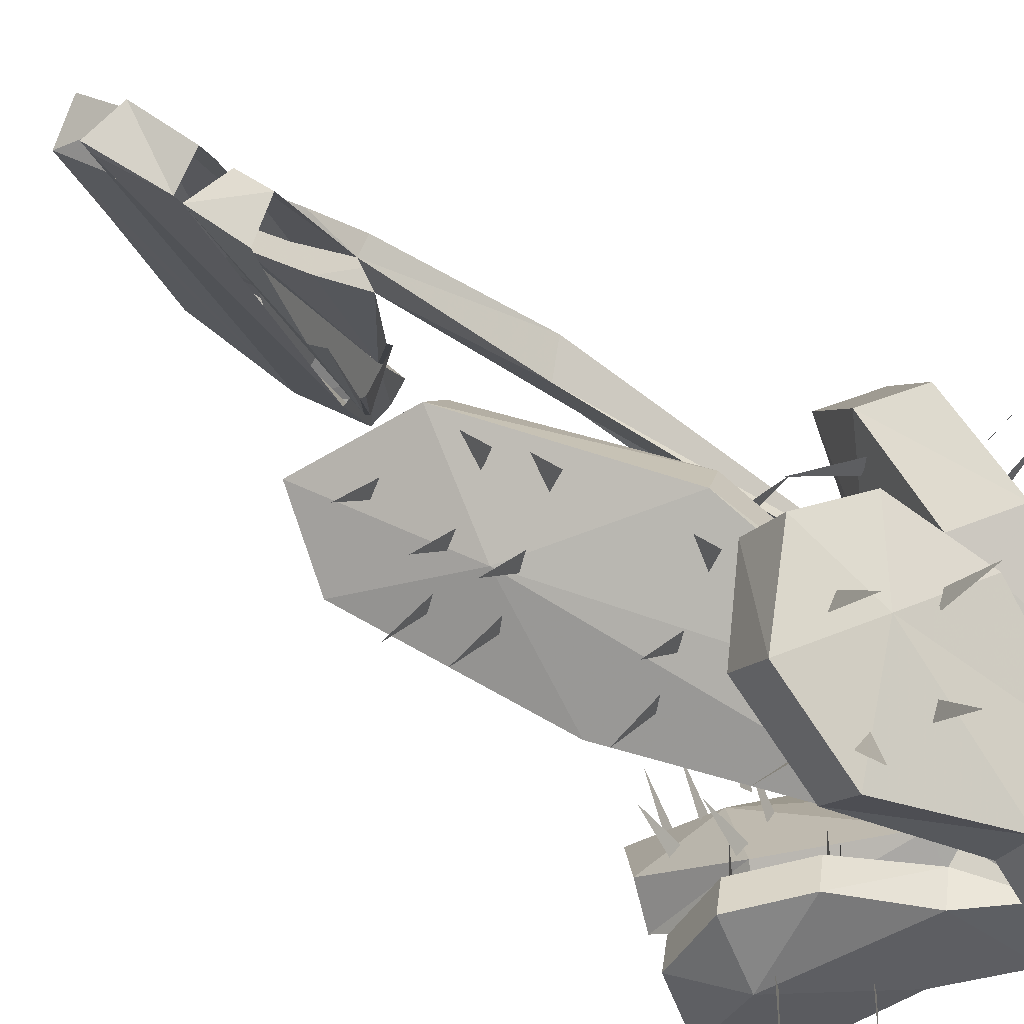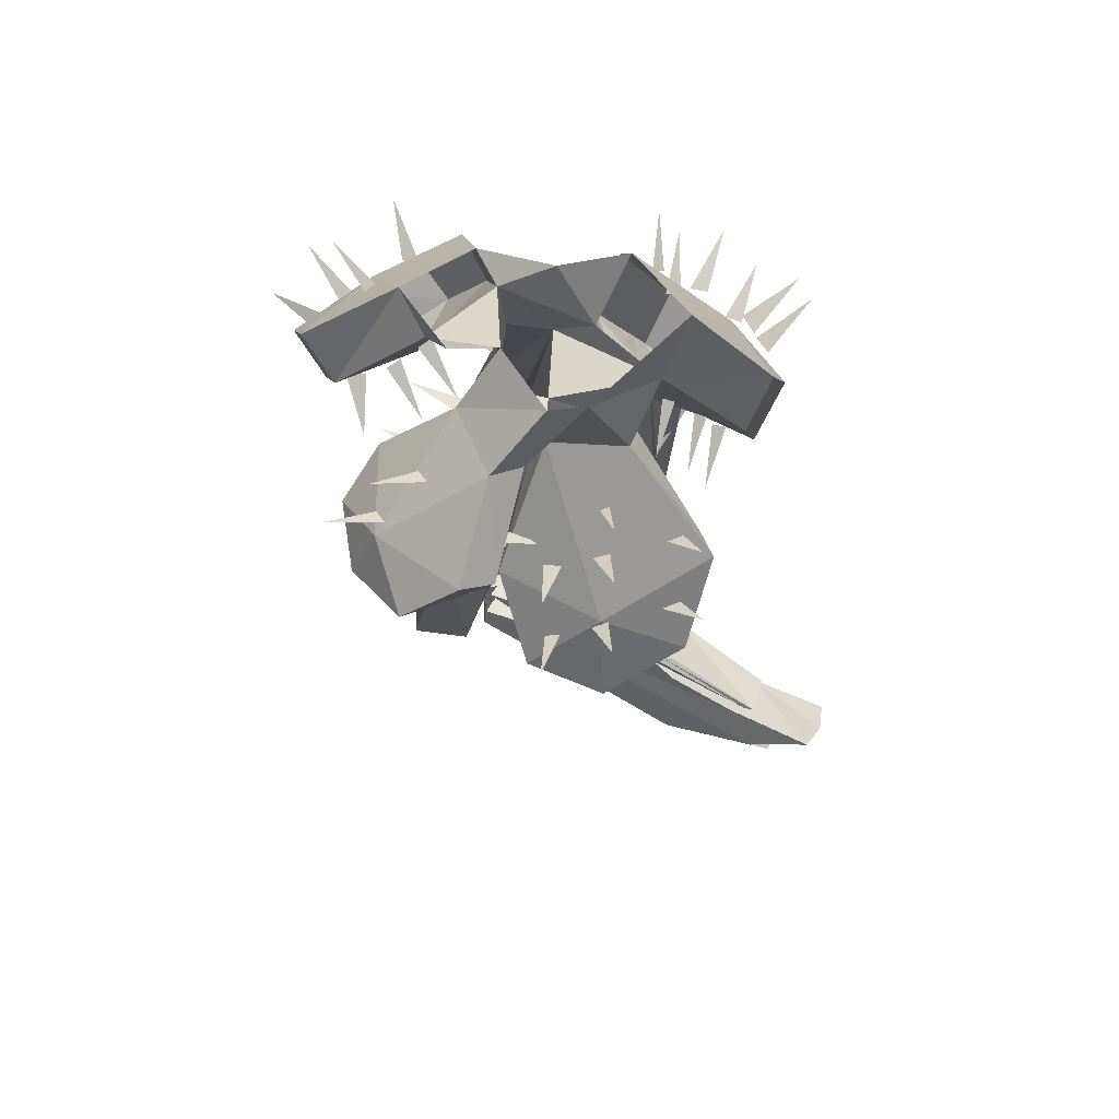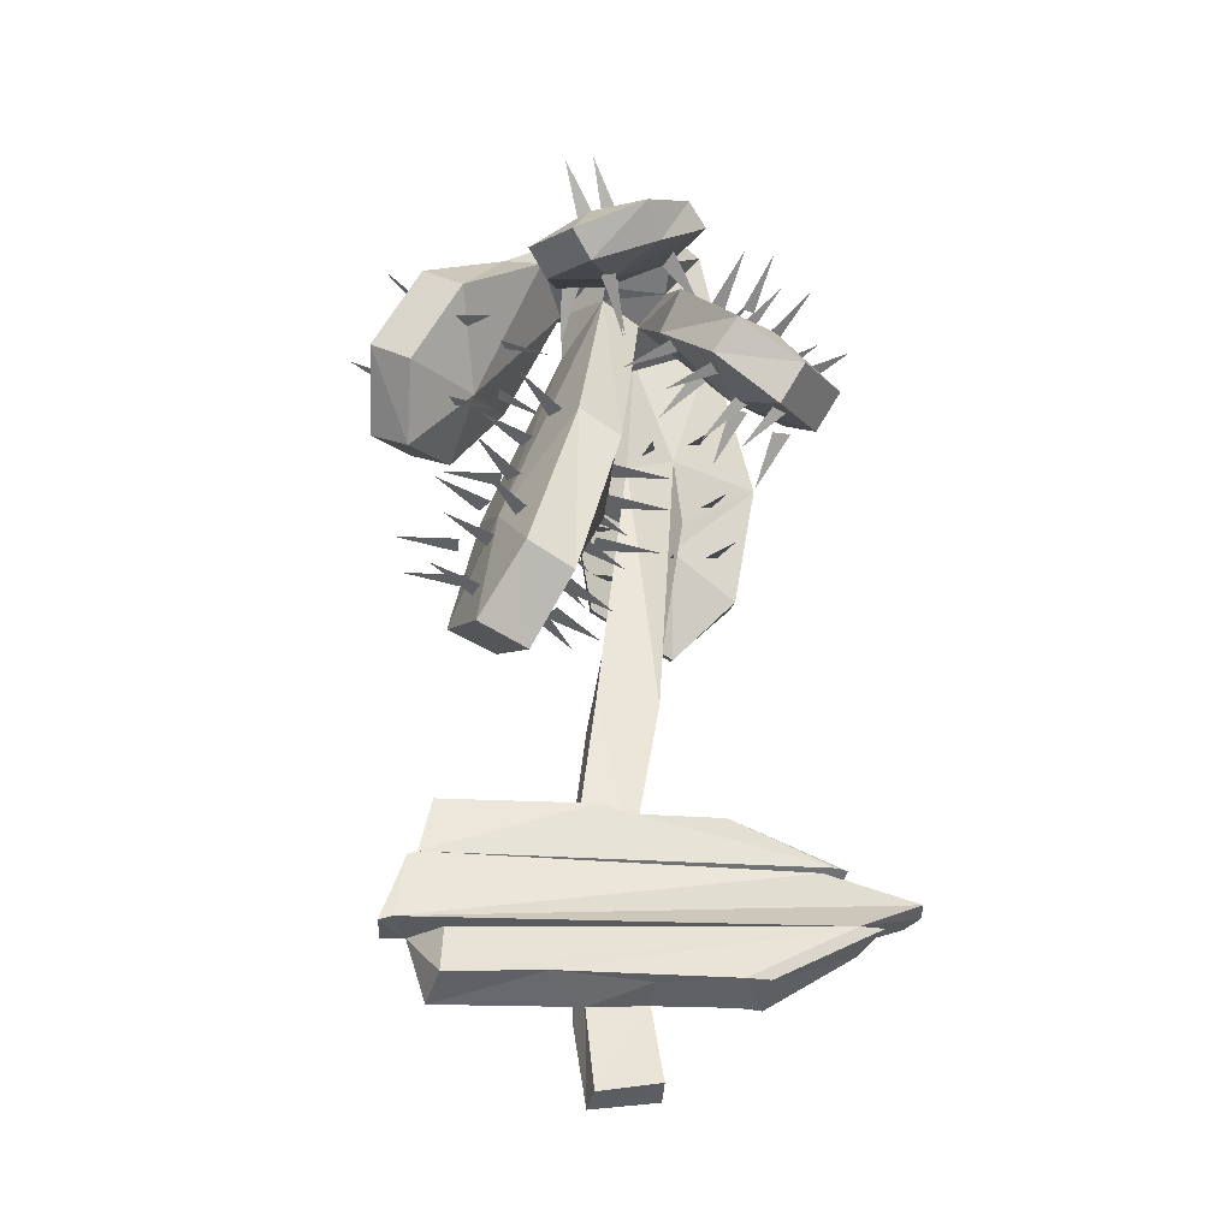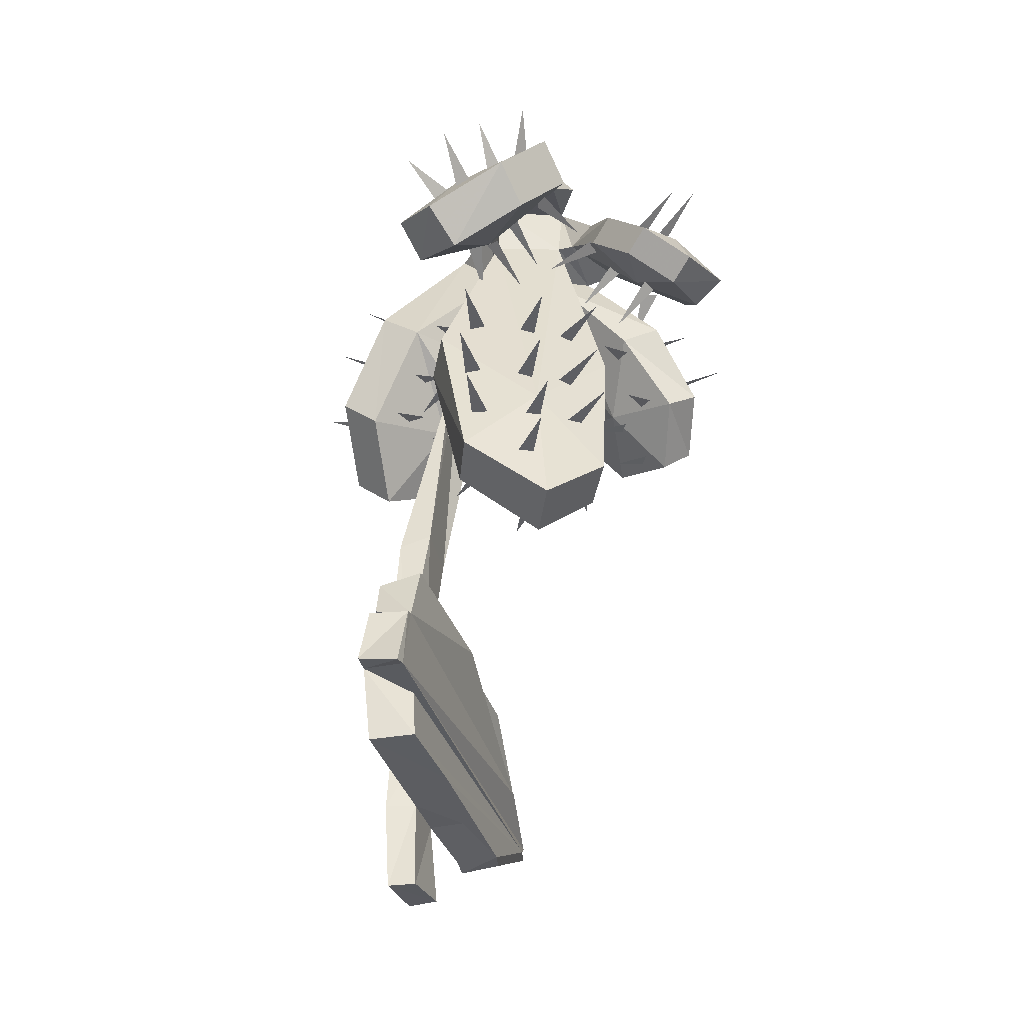
<metadata>
{"format":"obj","ext":"obj","renderer":"f3d","projection":"perspective","resolution":1024,"background":"white","views":[{"elev":47.4,"azim":124.2,"up":"+Z"},{"elev":61.4,"azim":147.8,"up":"+Y"},{"elev":-45.4,"azim":109.1,"up":"+Y"},{"elev":-40.5,"azim":42.0,"up":"+Y"}]}
</metadata>
<code>
v -0.2734 -1.562 -0.3438
v 0.03125 -1.617 0.3203
v 0.03906 -1.719 0.3203
v -0.03906 -1.703 0.1484
v -0.1797 -1.695 -0.1562
v -0.2109 -1.688 -0.1953
v -0.3047 -1.555 -0.3828
v -0.3672 -1.555 -0.3125
v -0.2812 -1.695 -0.1562
v -0.2891 -1.562 -0.1562
v -0.2578 -1.695 -0.1172
v -0.1953 -1.578 0.02344
v -0.2031 -1.695 0.02344
v -0.25 -1.578 0.04688
v -0.25 -1.445 0.0625
v -0.1953 -1.445 0.03906
v -0.3359 -1.438 -0.2578
v -0.4375 -1.461 -0.3906
v -0.3438 -1.547 -0.2734
v -0.4062 -1.469 -0.4297
v -0.3594 -1.477 -0.4453
v 0.07812 -1.609 0.3984
v -0.01562 -1.586 0.4141
v -0.03125 -1.727 0.375
v -0.1484 -1.711 0.125
v -0.1406 -1.695 -0.007812
v -0.25 -1.445 -0.2891
v 0.0625 -1.461 0.3672
v -0.2734 -1.422 -0.3125
v -0.04688 -1.344 0.07031
v -0.3516 -1.438 -0.2734
v -0.2891 -1.422 -0.3281
v -0.1641 -1.344 -0.1406
v -0.09375 -1.344 0.02344
v -0.1797 -1.344 -0.1484
v -0.2422 -1.336 -0.08594
v -0.2266 -1.336 -0.07031
v -0.2031 -1.336 0.05469
v -0.25 -1.336 0.07812
v -0.2109 -0.9766 0
v -0.1484 -0.9844 0.1094
v -0.1641 -1.336 0.1562
v -0.2031 -1.008 0.1484
v -0.1953 -1.336 0.1797
v -0.1953 -1.453 0.1719
v -0.1562 -1.453 0.1328
v -0.01562 -1.43 0.3906
v -0.01562 -1.359 0.3828
v 0.0625 -1.344 0.3438
v 0.07031 -1.469 0.3828
v 0.08594 -1.617 0.4219
v 0.007812 -1.594 0.4531
v -0.01562 -1.461 0.3906
v -0.1484 -1.602 0.1328
v -0.1641 -0.4453 0.03906
v -0.1328 -0.3438 0.03906
v -0.1562 -0.3594 0.1719
v -0.2422 -0.5156 -0.02344
v -0.2188 -0.4609 -0.05469
v -0.25 -0.9844 0.03125
v -0.1875 -1.602 0.1641
v -0.1953 -1.711 0.1641
v -0.2031 -1.883 0.1406
v -0.1562 -1.883 0.1094
v -0.2031 -1.859 0
v -0.2578 -1.859 0.02344
v -0.25 -1.688 0.04688
v -0.1406 -0.3516 -0.0625
v -0.2578 -0.375 -0.2031
v -0.07812 -0.09375 -0.1719
v -0.04688 -0.1094 -0.007812
v -0.1406 0 0.02344
v -0.2422 -0.2812 0.2031
v -0.2891 -0.5781 0.1719
v -0.3828 -0.6875 0.02344
v -0.3516 -0.5938 -0.125
v 0.007812 -1.469 0.4297
v 0.1875 -0.4219 0.4844
v 0.3516 -0.3438 0.4219
v 0.1875 -0.2656 0.3984
v 0.0625 -0.3594 0.4531
v 0.04688 -0.4062 0.3672
v 0.1875 -0.4844 0.3984
v 0.3359 -0.4062 0.3359
v 0.3828 -0.1875 0.3047
v 0.2344 -0.01562 0.1875
v 0.07812 -0.01562 0.1875
v 0.01562 -0.2031 0.3516
v 0.01562 -0.25 0.2656
v 0.1719 -0.3594 0.2656
v 0.3672 -0.25 0.2188
v 0.2344 -0.0625 0.1016
v 0.2344 0 0.02344
v 0.1562 0 -0.02344
v 0.07812 -0.04688 0.1172
v 0.1562 -0.1406 -0.007812
v 0.1875 -0.1406 -0.02344
v 0.25 -0.1094 -0.02344
v 0.1562 0 -0.1719
v 0.2734 -0.1094 -0.1719
v 0.2031 -0.1406 -0.1719
v 0.09375 0 -0.2031
v 0.1406 -0.1562 -0.1406
v 0.01562 -0.1719 -0.2188
v -0.1562 0 -0.1406
v -0.3359 -0.2969 -0.1719
v -0.3828 -0.3906 0.02344
v -0.3672 -0.5 0.2031
v -0.4609 -0.6094 0.05469
v -0.4453 -0.5156 -0.08594
v -0.01562 0 0.07031
v -0.007812 -0.1875 0.07031
v 0.0625 -0.1719 0.1172
v 0.2344 -0.8281 0.1719
v 0.2891 -0.6406 -0.007812
v 0.2188 -0.6719 -0.07031
v 0.08594 -0.1641 -0.0625
v 0.3359 -0.3281 -0.08594
v 0.3047 -0.2656 0.03906
v 0.3672 -0.2344 0.05469
v 0.4609 -0.2656 -0.08594
v 0.3984 -0.2344 -0.2734
v 0.3359 -0.25 -0.2891
v 0.4141 -0.3594 -0.2188
v 0.4453 -0.4062 -0.08594
v 0.3984 -0.3594 0.02344
v 0.4609 -0.3281 0.03906
v 0.5078 -0.375 -0.07031
v 0.4922 -0.3281 -0.2188
v 0.1406 -1 0.3047
v 0.2734 -1.141 0.1875
v 0.3359 -1.031 0.07031
v 0.25 -1.047 0.007812
v 0.1875 -0.9375 0.02344
v 0.1562 -0.6484 -0.03125
v 0.03125 -0.6719 0.03125
v -0.03125 -0.2188 -0.1562
v 0.1094 -0.2031 -0.07031
v 0.2891 -0.3594 -0.2188
v 0.1719 -0.4219 -0.375
v -0.04688 -0.3438 -0.4062
v -0.07812 -0.4062 -0.3203
v 0.04688 -0.6094 0.2891
v -0.03125 -0.6406 0.2344
v 0.0625 -1.016 0.2344
v 0.1875 -1.156 0.1172
v 0.1406 -1.023 0.1016
v -0.007812 -0.6328 0.1875
v 0.0625 -0.9297 0.1875
v 0.2031 -0.5781 -0.4375
v 0.04688 -0.5 -0.4688
v 0.3047 -0.5156 -0.3359
v 0.2734 -0.5625 -0.2734
v 0.1719 -0.6406 -0.375
v 0.01562 -0.5625 -0.4062
v 0.2344 -0.4062 -0.1562
v 0.1094 -0.5156 -0.2578
v 0.1094 -0.9297 0.09375
v 0.01562 -0.9297 0.01562
v 0.125 -0.9297 0.0625
v 0.0625 -0.9297 0.1719
v -0.05469 -0.9297 0.125
v 0.07031 -0.9297 0.1406
v 0.1797 -0.9297 0
v 0.1328 -0.9297 -0.1172
v 0.2109 -0.9297 -0.01562
v 0.1094 -0.8203 0.07031
v 0.01562 -0.8203 -0.007812
v 0.125 -0.8203 0.03906
v 0.0625 -0.8203 0.1484
v -0.05469 -0.8203 0.1016
v 0.07031 -0.8203 0.1172
v 0.1797 -0.8203 -0.02344
v 0.1328 -0.8203 -0.1406
v 0.2109 -0.8203 -0.03906
v 0.2344 -0.8906 0.1641
v 0.3281 -0.8906 0.2422
v 0.2188 -0.8906 0.1953
v 0.2812 -0.8906 0.08594
v 0.3984 -0.8906 0.1328
v 0.2734 -0.8906 0.1172
v 0.1641 -0.8906 0.2578
v 0.2109 -0.8906 0.375
v 0.1328 -0.8906 0.2734
v 0.2344 -0.7812 0.1875
v 0.3281 -0.7812 0.2656
v 0.2188 -0.7812 0.2188
v 0.2812 -0.7812 0.1094
v 0.3984 -0.7812 0.1562
v 0.2734 -0.7812 0.1406
v 0.1641 -0.7812 0.2812
v 0.2109 -0.7812 0.3984
v 0.1328 -0.7812 0.2969
v 0.2344 -1.016 0.1875
v 0.3281 -1.016 0.2656
v 0.2188 -1.016 0.2188
v 0.1406 -1.031 0.1094
v 0.04688 -1.031 0.03125
v 0.1562 -1.031 0.07812
v 0 -0.6016 0.1016
v -0.09375 -0.6016 0.02344
v 0.01562 -0.6016 0.07031
v -0.04688 -0.6016 0.1797
v -0.1641 -0.6016 0.1328
v -0.03906 -0.6016 0.1484
v 0.07031 -0.6016 0.007812
v 0.02344 -0.6016 -0.1094
v 0.1016 -0.6016 -0.007812
v 0.1875 -0.5625 0.125
v 0.2812 -0.5625 0.2031
v 0.1719 -0.5625 0.1562
v 0.2344 -0.5625 0.04688
v 0.3516 -0.5625 0.09375
v 0.2266 -0.5625 0.07812
v 0.1172 -0.5625 0.2188
v 0.1641 -0.5625 0.3359
v 0.08594 -0.5625 0.2344
v 0.1406 -0.5312 -0.2891
v 0.1016 -0.6016 -0.1953
v 0.1094 -0.5391 -0.2969
v 0.2266 -0.5234 -0.2734
v 0.2344 -0.5859 -0.1641
v 0.1953 -0.5312 -0.2656
v 0.02344 -0.5391 -0.3203
v -0.05469 -0.6016 -0.2578
v 0 -0.5312 -0.3516
v 0.1406 -0.4297 -0.2031
v 0.1016 -0.5 -0.1094
v 0.1094 -0.4375 -0.2109
v 0.2266 -0.4219 -0.1875
v 0.2344 -0.4844 -0.07812
v 0.1953 -0.4297 -0.1797
v 0.02344 -0.4375 -0.2344
v -0.05469 -0.5 -0.1719
v 0 -0.4297 -0.2656
v 0.1406 -0.5859 -0.3672
v 0.1016 -0.6562 -0.2734
v 0.1094 -0.5938 -0.375
v 0.1094 -0.3281 -0.3047
v 0.1562 -0.2656 -0.3906
v 0.1406 -0.3359 -0.2891
v 0.1953 -0.3359 -0.2812
v 0.2812 -0.2812 -0.3516
v 0.2188 -0.3438 -0.2578
v -0.01562 -0.3359 -0.3125
v -0.007812 -0.2656 -0.4219
v 0.02344 -0.3281 -0.3281
v 0.1562 -0.4297 -0.375
v 0.2031 -0.3672 -0.4609
v 0.1875 -0.4375 -0.3672
v 0.2422 -0.4375 -0.3516
v 0.3281 -0.3828 -0.4219
v 0.2656 -0.4453 -0.3359
v 0.03125 -0.4375 -0.3828
v 0.03125 -0.3672 -0.4922
v 0.07031 -0.4297 -0.3984
v 0.07031 -0.2734 -0.2344
v 0.1172 -0.2109 -0.3281
v 0.09375 -0.2812 -0.2266
v 0.3672 -0.3516 -0.07812
v 0.2656 -0.4219 -0.09375
v 0.3672 -0.3594 -0.1094
v 0.2891 -0.25 -0.05469
v 0.1875 -0.3203 -0.0625
v 0.2891 -0.2578 -0.08594
v 0.2969 -0.2422 0.03125
v 0.1953 -0.3047 0.07031
v 0.2812 -0.25 0
v 0.2812 -0.2578 -0.1797
v 0.2031 -0.3203 -0.2344
v 0.3047 -0.25 -0.2109
v 0.1953 -0.4062 0.2969
v 0.2109 -0.4766 0.1953
v 0.2266 -0.4141 0.2969
v 0.1719 -0.2344 0.2031
v 0.1797 -0.3047 0.1016
v 0.2031 -0.2422 0.2031
v 0.08594 -0.2812 0.25
v 0.04688 -0.3438 0.1484
v 0.1172 -0.2891 0.2344
v 0.2969 -0.2969 0.2344
v 0.3516 -0.3594 0.1562
v 0.3281 -0.2891 0.2578
v -0.2656 -0.5234 -0.02344
v -0.1719 -0.6016 -0.04688
v -0.2578 -0.5391 0.007812
v -0.2891 -0.5156 -0.1094
v -0.2031 -0.5781 -0.1719
v -0.2734 -0.5234 -0.08594
v -0.2578 -0.5391 0.08594
v -0.1641 -0.6094 0.125
v -0.2656 -0.5312 0.125
v -0.1406 -0.3047 -0.02344
v -0.04688 -0.3828 -0.04688
v -0.1328 -0.3203 0.007812
v -0.1641 -0.2969 -0.1094
v -0.07812 -0.3594 -0.1719
v -0.1484 -0.3047 -0.08594
v -0.1328 -0.3203 0.08594
v -0.03906 -0.3906 0.125
v -0.1406 -0.3125 0.125
v -0.2422 -0.4141 -0.1094
v -0.1562 -0.4766 -0.1719
v -0.2266 -0.4219 -0.08594
v -0.2109 -0.4375 0.08594
v -0.1172 -0.5078 0.125
v -0.2188 -0.4297 0.125
v -0.3984 -0.4375 0.0625
v -0.5078 -0.4062 0.1172
v -0.4219 -0.4453 0.03906
v -0.2812 -0.2188 0.03125
v -0.3906 -0.1797 0.08594
v -0.3047 -0.2188 0.007812
v -0.25 -0.2344 0.1094
v -0.3203 -0.1953 0.1953
v -0.2656 -0.2266 0.09375
v -0.3281 -0.2188 -0.07031
v -0.4453 -0.1797 -0.07812
v -0.3281 -0.2266 -0.1094
v -0.2969 -0.3594 0.125
v -0.3828 -0.3203 0.2109
v -0.3203 -0.3516 0.1094
v -0.3828 -0.3516 -0.05469
v -0.5 -0.3047 -0.0625
v -0.3828 -0.3516 -0.09375
v 0.25 -0.3281 0.4141
v 0.2578 -0.25 0.5156
v 0.2188 -0.3281 0.4297
v 0.2422 -0.1797 0.2969
v 0.2578 -0.1016 0.3984
v 0.2109 -0.1875 0.3125
v 0.3359 -0.2422 0.3125
v 0.3906 -0.1562 0.3906
v 0.3047 -0.2266 0.3281
v 0.1328 -0.2266 0.375
v 0.09375 -0.1719 0.4688
v 0.1016 -0.25 0.3672
v 0.3594 -0.1406 -0.1094
v 0.4609 -0.07812 -0.09375
v 0.3594 -0.1484 -0.07812
v 0.4375 -0.2422 -0.08594
v 0.5391 -0.1797 -0.0625
v 0.4375 -0.25 -0.05469
f 1 2 3
f 1 3 4
f 1 4 5
f 1 5 6
f 1 6 7
f 1 21 22
f 27 28 22
f 27 22 21
f 29 30 28
f 29 32 33
f 29 33 34
f 29 34 30
f 32 35 33
f 49 28 30
f 22 28 50
f 22 50 51
f 7 6 8
f 8 6 9
f 1 19 18
f 1 18 20
f 1 20 21
f 2 23 3
f 3 23 24
f 27 21 17
f 17 21 20
f 17 20 18
f 35 32 36
f 36 32 31
f 48 47 28
f 48 28 49
f 65 64 63
f 65 63 66
f 77 52 50
f 50 52 51
f 8 9 10
f 10 9 11
f 10 11 12
f 12 11 13
f 12 16 17
f 12 17 18
f 12 18 19
f 36 31 37
f 37 31 17
f 37 17 38
f 38 17 16
f 42 46 47
f 42 47 48
f 23 52 53
f 23 53 46
f 23 46 54
f 23 54 25
f 23 25 24
f 52 77 53
f 12 13 14
f 12 14 15
f 12 15 16
f 12 19 1
f 1 22 23
f 1 23 2
f 3 24 4
f 4 24 25
f 4 25 26
f 4 26 5
f 5 26 13
f 5 13 11
f 5 11 9
f 5 9 6
f 29 28 17
f 29 17 31
f 29 31 32
f 38 16 39
f 38 39 40
f 42 41 43
f 42 43 44
f 42 44 45
f 42 45 46
f 22 51 23
f 23 51 52
f 55 43 41
f 55 41 56
f 45 61 46
f 46 61 54
f 54 61 62
f 54 62 25
f 25 62 63
f 25 63 64
f 25 13 26
f 65 66 67
f 65 67 13
f 67 14 13
f 16 15 39
f 40 39 60
f 40 60 68
f 68 60 59
f 28 47 46
f 38 40 41
f 38 41 42
f 55 59 43
f 43 59 60
f 43 60 44
f 44 60 39
f 44 39 15
f 44 15 45
f 45 15 14
f 45 14 61
f 25 64 13
f 65 13 64
f 66 63 62
f 66 62 67
f 67 62 61
f 67 61 14
f 40 68 56
f 40 56 41
f 55 56 57
f 55 57 58
f 55 58 59
f 68 59 69
f 68 69 70
f 68 70 71
f 68 71 56
f 56 71 57
f 57 71 72
f 57 72 73
f 57 73 74
f 57 74 58
f 58 74 75
f 58 75 76
f 58 76 69
f 58 69 59
f 78 79 80
f 78 80 81
f 78 81 82
f 78 82 83
f 78 83 79
f 79 83 84
f 79 84 85
f 79 85 80
f 80 85 86
f 80 86 87
f 80 87 88
f 80 88 81
f 81 88 89
f 81 89 82
f 82 89 90
f 82 90 83
f 83 90 84
f 84 90 91
f 84 91 85
f 85 91 86
f 86 91 92
f 105 70 106
f 105 106 107
f 105 107 72
f 72 107 73
f 73 107 108
f 73 108 74
f 74 108 75
f 75 108 109
f 75 109 76
f 76 109 110
f 76 110 69
f 69 110 106
f 69 106 70
f 90 92 91
f 92 90 95
f 95 90 89
f 95 89 88
f 95 88 87
f 96 113 114
f 96 114 115
f 96 115 116
f 96 116 117
f 97 101 118
f 97 118 119
f 97 119 120
f 97 120 98
f 98 120 121
f 98 121 100
f 100 121 122
f 100 122 123
f 100 123 101
f 101 123 118
f 118 123 124
f 118 124 125
f 118 125 126
f 118 126 119
f 119 126 127
f 119 127 120
f 120 127 121
f 121 127 128
f 121 128 129
f 121 129 122
f 122 129 124
f 122 124 123
f 125 124 129
f 125 129 128
f 125 128 126
f 126 128 127
f 114 130 131
f 114 131 132
f 114 132 115
f 115 132 133
f 115 133 116
f 116 133 134
f 116 134 135
f 116 135 117
f 103 138 139
f 103 139 140
f 103 140 104
f 104 140 141
f 104 141 142
f 104 142 137
f 114 143 130
f 130 143 144
f 130 144 145
f 130 145 131
f 131 145 146
f 131 146 132
f 132 146 133
f 133 146 147
f 133 147 134
f 114 113 143
f 143 113 112
f 143 112 144
f 144 112 148
f 144 148 145
f 145 148 149
f 145 149 146
f 146 149 147
f 150 151 140
f 150 140 152
f 150 152 153
f 150 153 154
f 150 154 151
f 151 154 155
f 151 155 141
f 151 141 140
f 139 152 140
f 152 139 156
f 152 156 153
f 153 156 157
f 153 157 154
f 154 157 155
f 155 157 142
f 155 142 141
f 157 137 142
f 137 157 138
f 138 157 156
f 138 156 139
f 109 108 107
f 109 107 110
f 110 107 106
f 86 92 93
f 93 92 94
f 94 92 95
f 94 95 96
f 94 96 97
f 94 97 98
f 94 98 99
f 99 98 100
f 99 100 101
f 99 101 102
f 102 101 103
f 102 103 104
f 102 104 70
f 102 70 105
f 95 87 111
f 95 111 71
f 95 71 112
f 95 112 113
f 95 113 96
f 96 117 103
f 96 103 97
f 97 103 101
f 117 112 70
f 117 70 137
f 117 137 138
f 117 138 103
f 104 137 70
f 71 70 112
f 72 71 111
f 117 135 136
f 117 136 112
f 134 147 136
f 134 136 135
f 147 149 136
f 136 149 148
f 136 148 112
f 158 159 160
f 161 162 163
f 164 165 166
f 167 168 169
f 170 171 172
f 173 174 175
f 176 177 178
f 179 180 181
f 182 183 184
f 185 186 187
f 188 189 190
f 191 192 193
f 194 195 196
f 197 198 199
f 200 201 202
f 203 204 205
f 206 207 208
f 209 210 211
f 212 213 214
f 215 216 217
f 218 219 220
f 221 222 223
f 224 225 226
f 227 228 229
f 230 231 232
f 233 234 235
f 236 237 238
f 239 240 241
f 242 243 244
f 245 246 247
f 248 249 250
f 251 252 253
f 254 255 256
f 257 258 259
f 260 261 262
f 263 264 265
f 266 267 268
f 269 270 271
f 272 273 274
f 275 276 277
f 278 279 280
f 281 282 283
f 284 285 286
f 287 288 289
f 290 291 292
f 293 294 295
f 296 297 298
f 299 300 301
f 302 303 304
f 305 306 307
f 308 309 310
f 311 312 313
f 314 315 316
f 317 318 319
f 320 321 322
f 323 324 325
f 326 327 328
f 329 330 331
f 332 333 334
f 335 336 337
f 338 339 340
f 341 342 343

</code>
